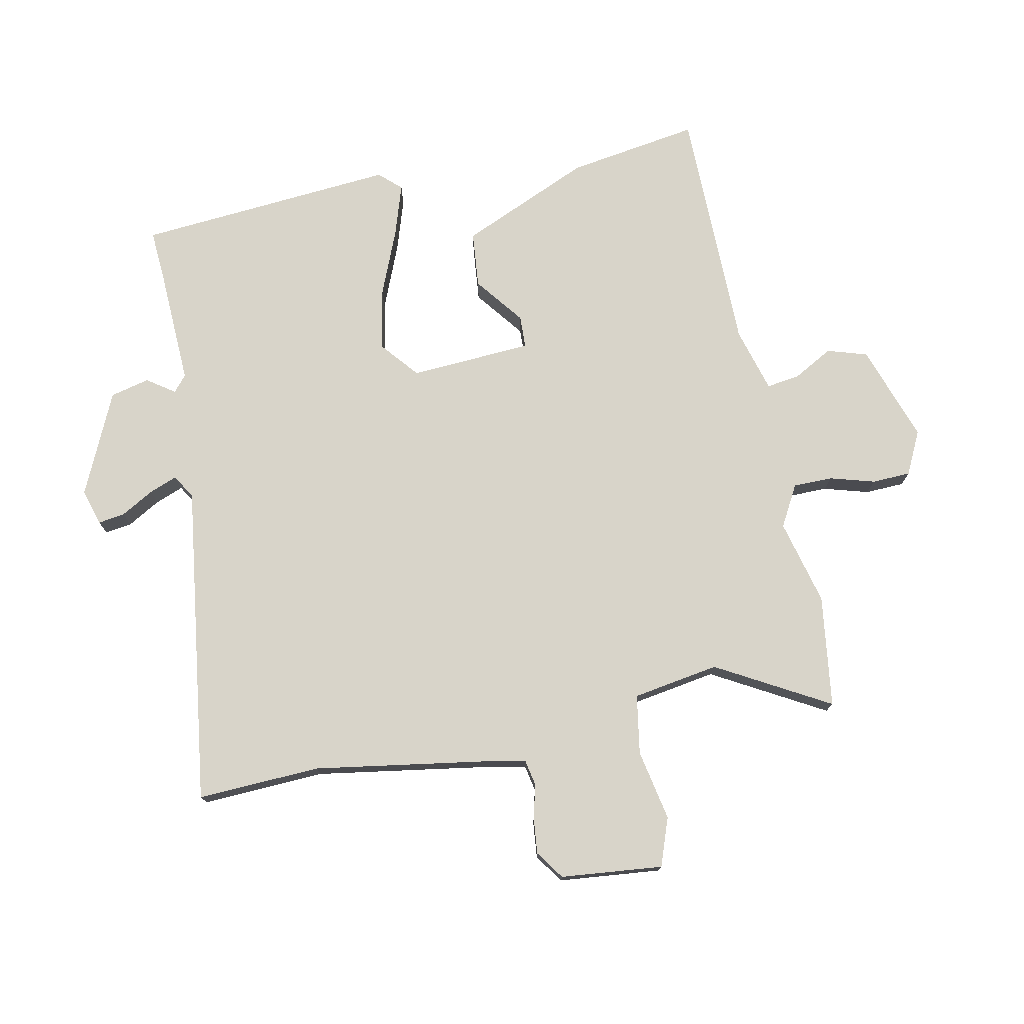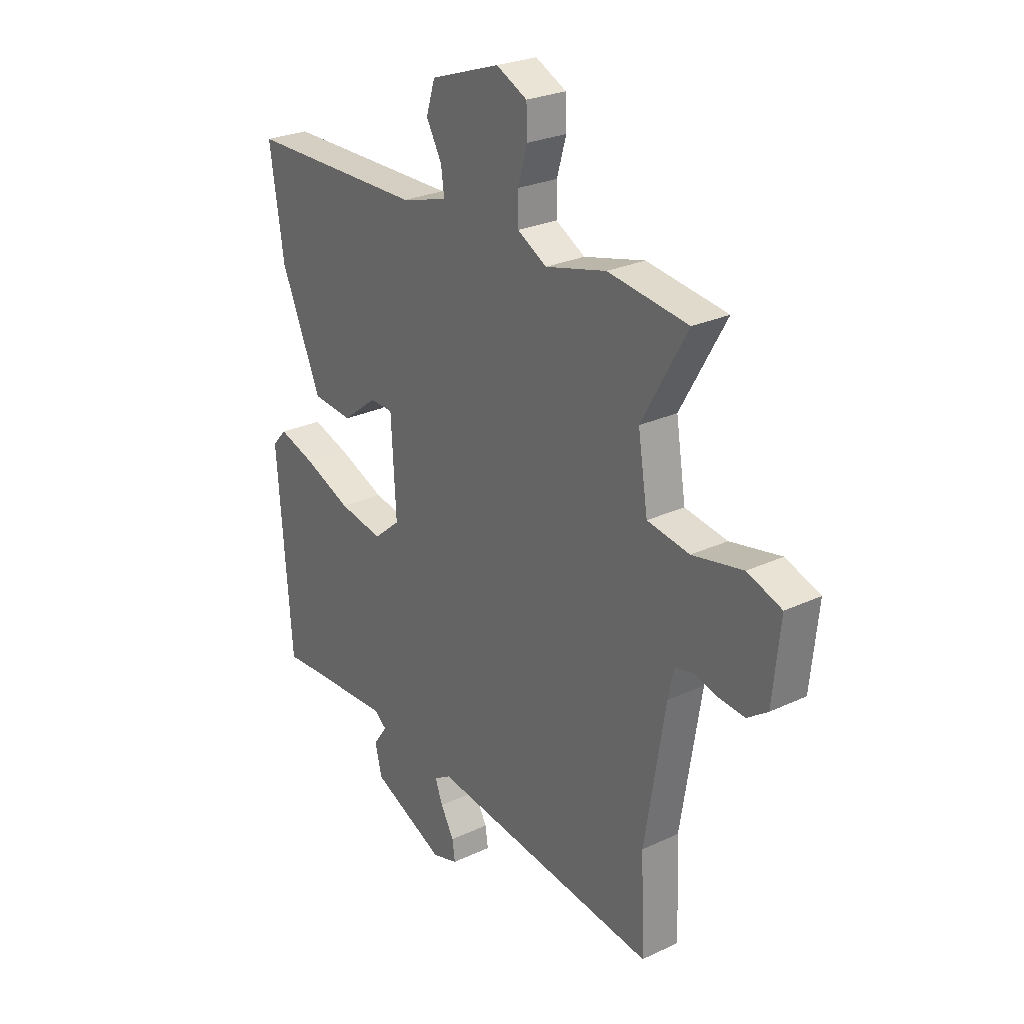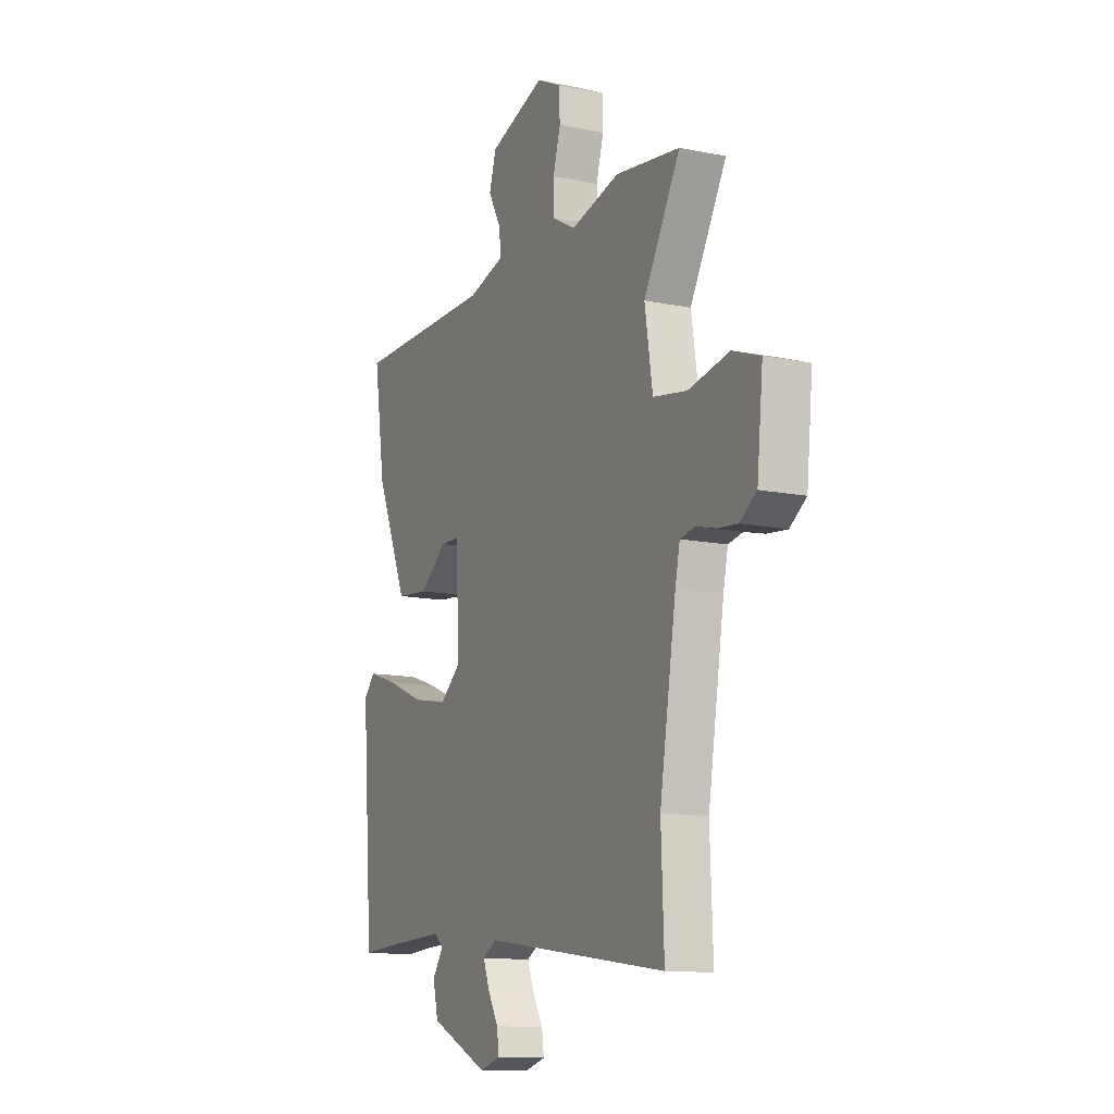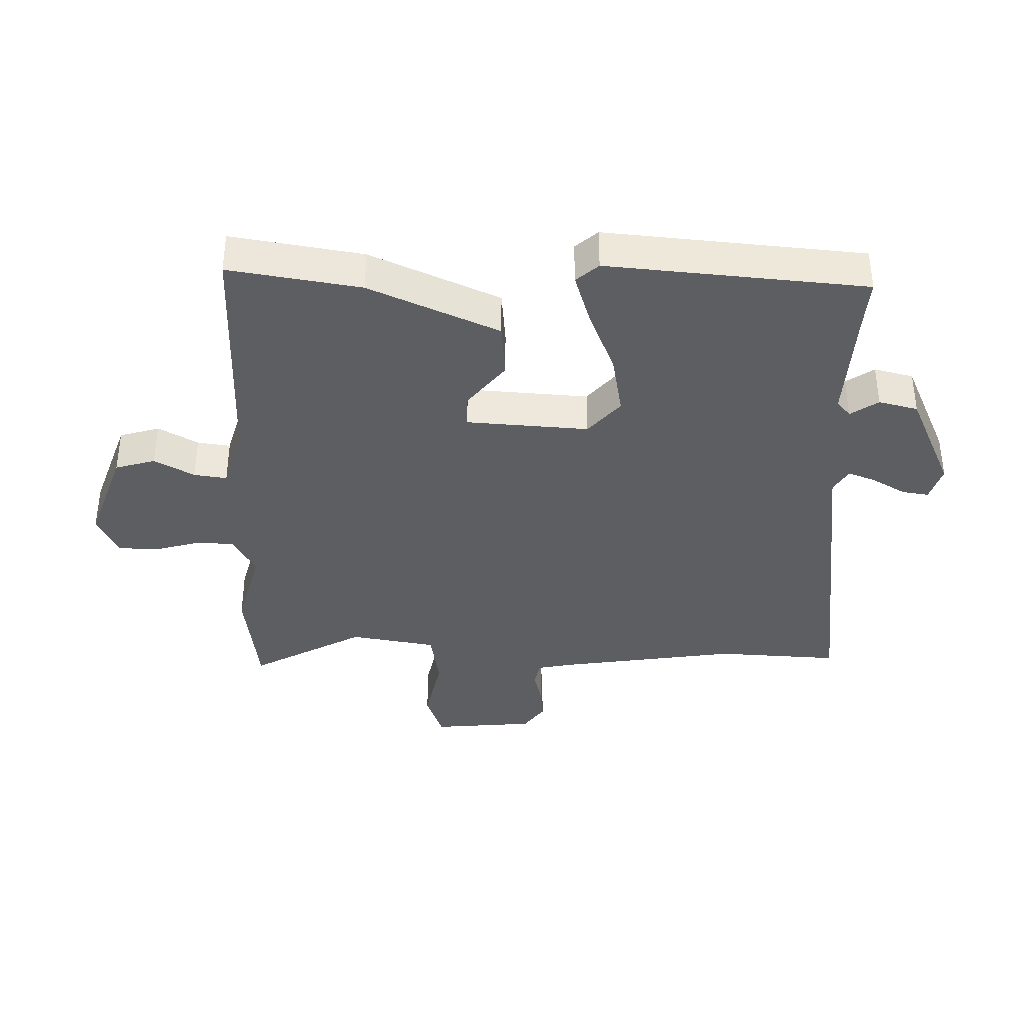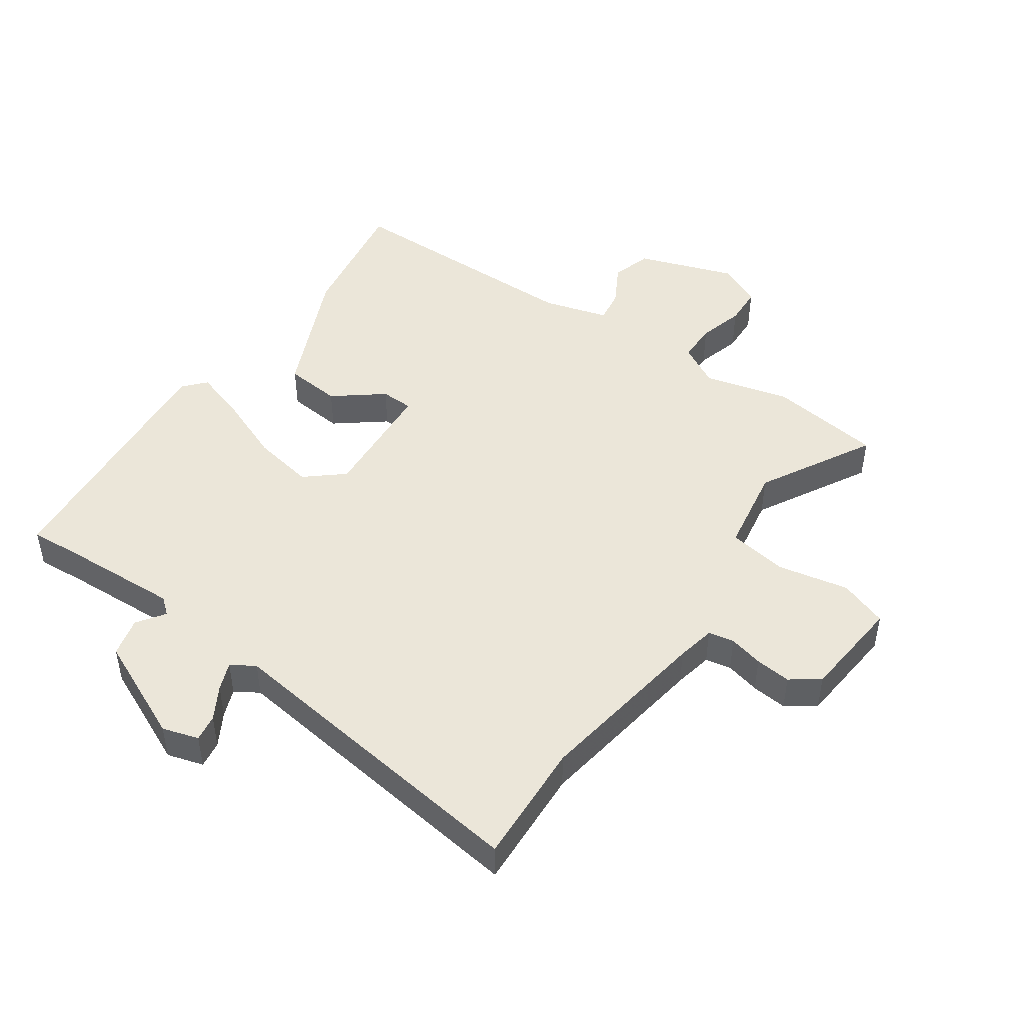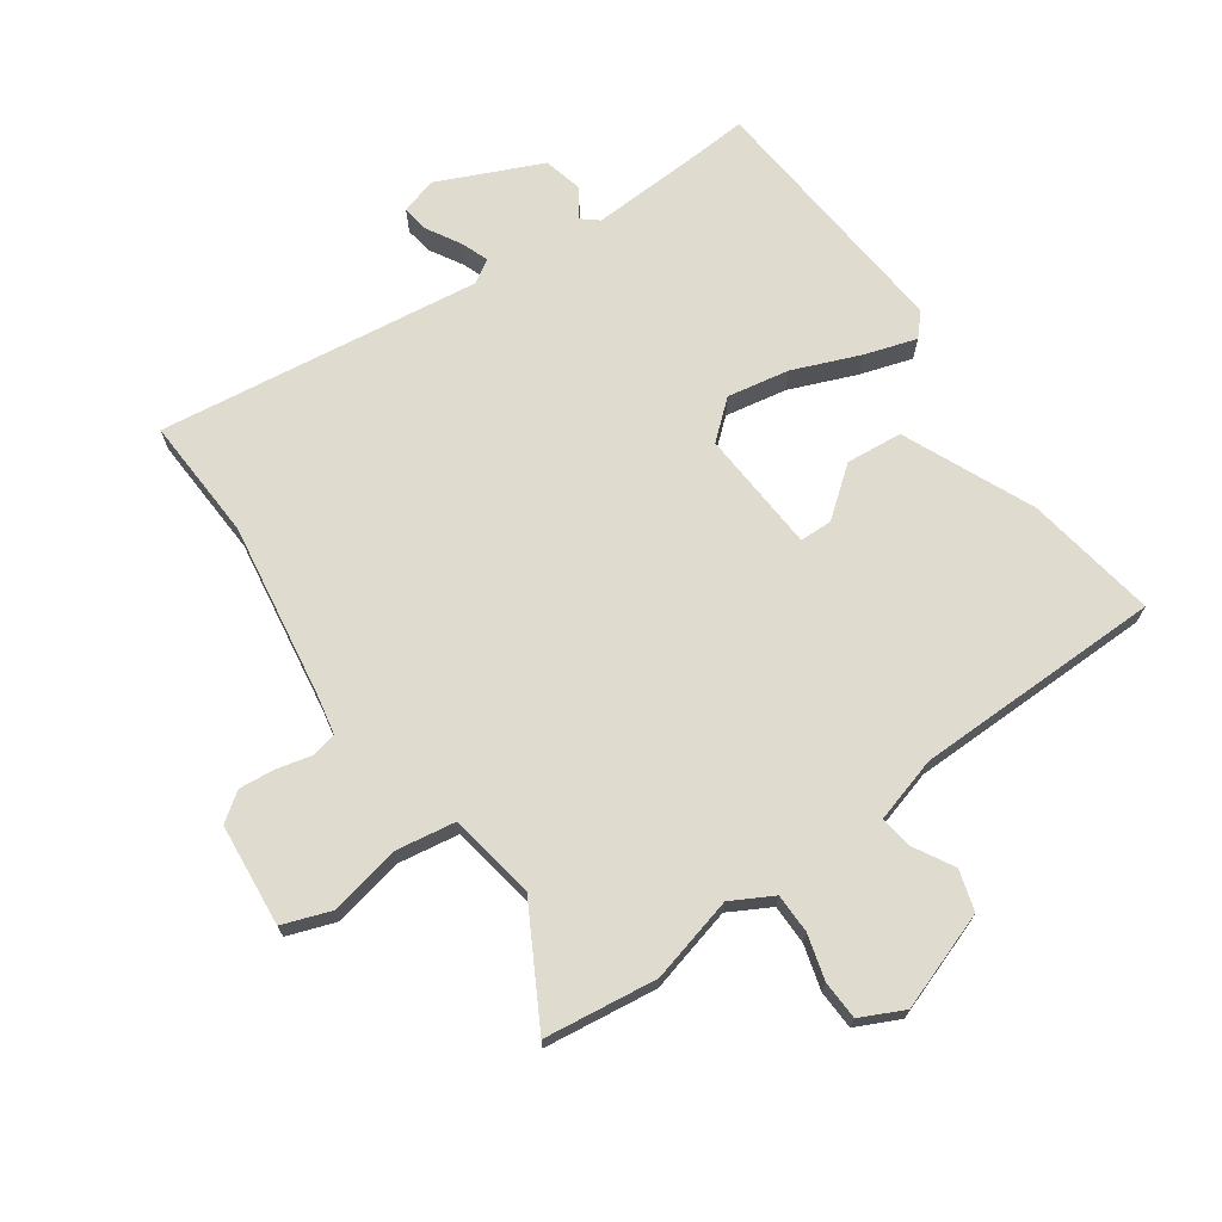
<metadata>
{"format":"obj","ext":"obj","renderer":"f3d","projection":"perspective","resolution":1024,"background":"white","views":[{"elev":75.6,"azim":-101.7,"up":"+Y"},{"elev":25.9,"azim":-126.8,"up":"+Z"},{"elev":-12.5,"azim":-115.6,"up":"+Z"},{"elev":-37.6,"azim":88.1,"up":"+Y"},{"elev":47.4,"azim":-145.7,"up":"+Y"},{"elev":70.4,"azim":-35.6,"up":"+Y"}]}
</metadata>
<code>
v 0.504 0.07 0.486
v 0.472 0.07 0.275
v 0.382 0.07 0.066
v 0.292 0.07 0.057
v 0.214 0.07 0.117
v 0.162 0.07 0.115
v 0.151 0.07 -0.081
v 0.211 0.07 -0.131
v 0.31 0.07 -0.112
v 0.416 0.07 -0.068
v 0.499 0.07 -0.041
v 0.531 0.07 -0.076
v 0.499 0.07 -0.491
v 0.414 0.07 -0.486
v 0.229 0.07 -0.479
v 0.203 0.07 -0.501
v 0.234 0.07 -0.545
v 0.219 0.07 -0.608
v 0.055 0.07 -0.684
v -0.003 0.07 -0.667
v 0.003 0.07 -0.624
v 0.033 0.07 -0.571
v 0.05 0.07 -0.526
v 0.012 0.07 -0.503
v -0.503 0.07 -0.575
v -0.495 0.07 -0.377
v -0.541 0.07 -0.095
v -0.554 0.07 -0.034
v -0.595 0.07 -0.026
v -0.65 0.07 -0.04
v -0.707 0.07 -0.046
v -0.753 0.07 -0.014
v -0.77 0.07 0.15
v -0.693 0.07 0.178
v -0.579 0.07 0.156
v -0.484 0.07 0.172
v -0.462 0.07 0.311
v -0.564 0.07 0.491
v -0.384 0.07 0.516
v -0.247 0.07 0.482
v -0.181 0.07 0.519
v -0.181 0.07 0.582
v -0.202 0.07 0.654
v -0.2 0.07 0.716
v -0.131 0.07 0.75
v 0.025 0.07 0.697
v 0.045 0.07 0.633
v 0.01 0.07 0.569
v 0.003 0.07 0.516
v 0.107 0.07 0.487
v 0.504 0 0.486
v 0.472 0 0.275
v 0.382 0 0.066
v 0.292 0 0.057
v 0.214 0 0.117
v 0.162 0 0.115
v 0.151 0 -0.081
v 0.211 0 -0.131
v 0.31 0 -0.112
v 0.416 0 -0.068
v 0.499 0 -0.041
v 0.531 0 -0.076
v 0.499 0 -0.491
v 0.414 0 -0.486
v 0.229 0 -0.479
v 0.203 0 -0.501
v 0.234 0 -0.545
v 0.219 0 -0.608
v 0.055 0 -0.684
v -0.003 0 -0.667
v 0.003 0 -0.624
v 0.033 0 -0.571
v 0.05 0 -0.526
v 0.012 0 -0.503
v -0.503 0 -0.575
v -0.495 0 -0.377
v -0.541 0 -0.095
v -0.554 0 -0.034
v -0.595 0 -0.026
v -0.65 0 -0.04
v -0.707 0 -0.046
v -0.753 0 -0.014
v -0.77 0 0.15
v -0.693 0 0.178
v -0.579 0 0.156
v -0.484 0 0.172
v -0.462 0 0.311
v -0.564 0 0.491
v -0.384 0 0.516
v -0.247 0 0.482
v -0.181 0 0.519
v -0.181 0 0.582
v -0.202 0 0.654
v -0.2 0 0.716
v -0.131 0 0.75
v 0.025 0 0.697
v 0.045 0 0.633
v 0.01 0 0.569
v 0.003 0 0.516
v 0.107 0 0.487
f 45 46 47 48
f 45 48 49
f 42 43 44 45
f 41 42 45 49
f 40 41 49 50
f 37 38 39 40
f 36 37 40 50
f 32 33 34 35
f 32 35 36
f 29 30 31 32
f 29 32 36 50
f 24 25 26
f 24 26 27
f 23 24 27 28
f 19 20 21 22
f 19 22 23
f 16 17 18 19
f 16 19 23
f 15 16 23 28
f 11 12 13 14
f 9 10 11 14
f 8 9 14 15
f 7 8 15 28
f 2 3 4 5
f 2 5 6
f 1 2 6
f 50 1 6
f 28 29 50
f 6 7 28 50
f 98 97 96 95
f 99 98 95
f 95 94 93 92
f 99 95 92 91
f 100 99 91 90
f 90 89 88 87
f 100 90 87 86
f 85 84 83 82
f 86 85 82
f 82 81 80 79
f 100 86 82 79
f 76 75 74
f 77 76 74
f 78 77 74 73
f 72 71 70 69
f 73 72 69
f 69 68 67 66
f 73 69 66
f 78 73 66 65
f 64 63 62 61
f 64 61 60 59
f 65 64 59 58
f 78 65 58 57
f 55 54 53 52
f 56 55 52
f 56 52 51
f 56 51 100
f 100 79 78
f 100 78 57 56
f 1 51 52 2
f 2 52 53 3
f 3 53 54 4
f 4 54 55 5
f 5 55 56 6
f 6 56 57 7
f 7 57 58 8
f 8 58 59 9
f 9 59 60 10
f 10 60 61 11
f 11 61 62 12
f 12 62 63 13
f 13 63 64 14
f 14 64 65 15
f 15 65 66 16
f 16 66 67 17
f 17 67 68 18
f 18 68 69 19
f 19 69 70 20
f 20 70 71 21
f 21 71 72 22
f 22 72 73 23
f 23 73 74 24
f 24 74 75 25
f 25 75 76 26
f 26 76 77 27
f 27 77 78 28
f 28 78 79 29
f 29 79 80 30
f 30 80 81 31
f 31 81 82 32
f 32 82 83 33
f 33 83 84 34
f 34 84 85 35
f 35 85 86 36
f 36 86 87 37
f 37 87 88 38
f 38 88 89 39
f 39 89 90 40
f 40 90 91 41
f 41 91 92 42
f 42 92 93 43
f 43 93 94 44
f 44 94 95 45
f 45 95 96 46
f 46 96 97 47
f 47 97 98 48
f 48 98 99 49
f 49 99 100 50
f 50 100 51 1

</code>
